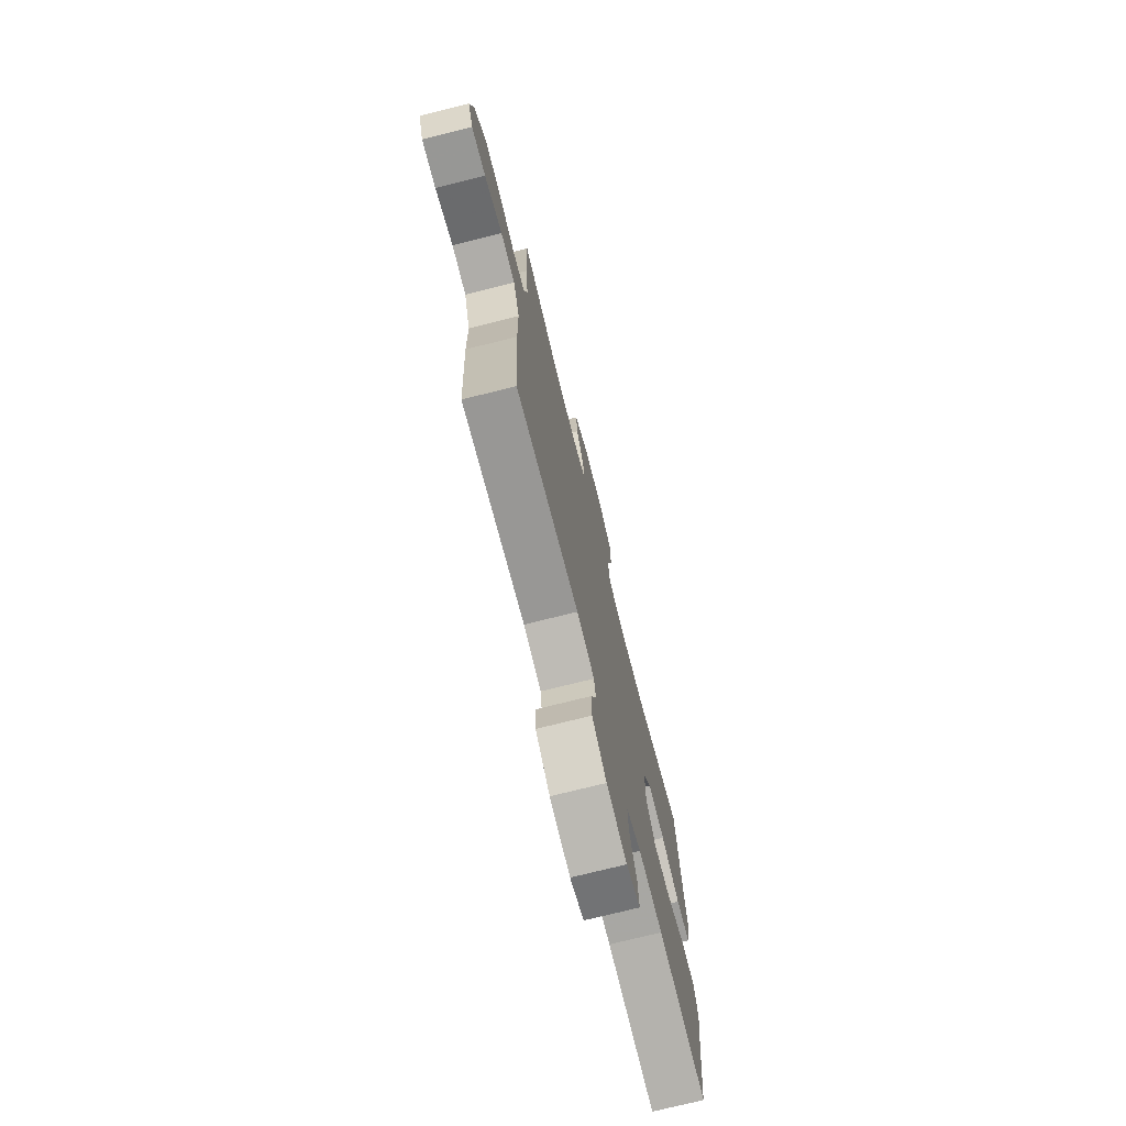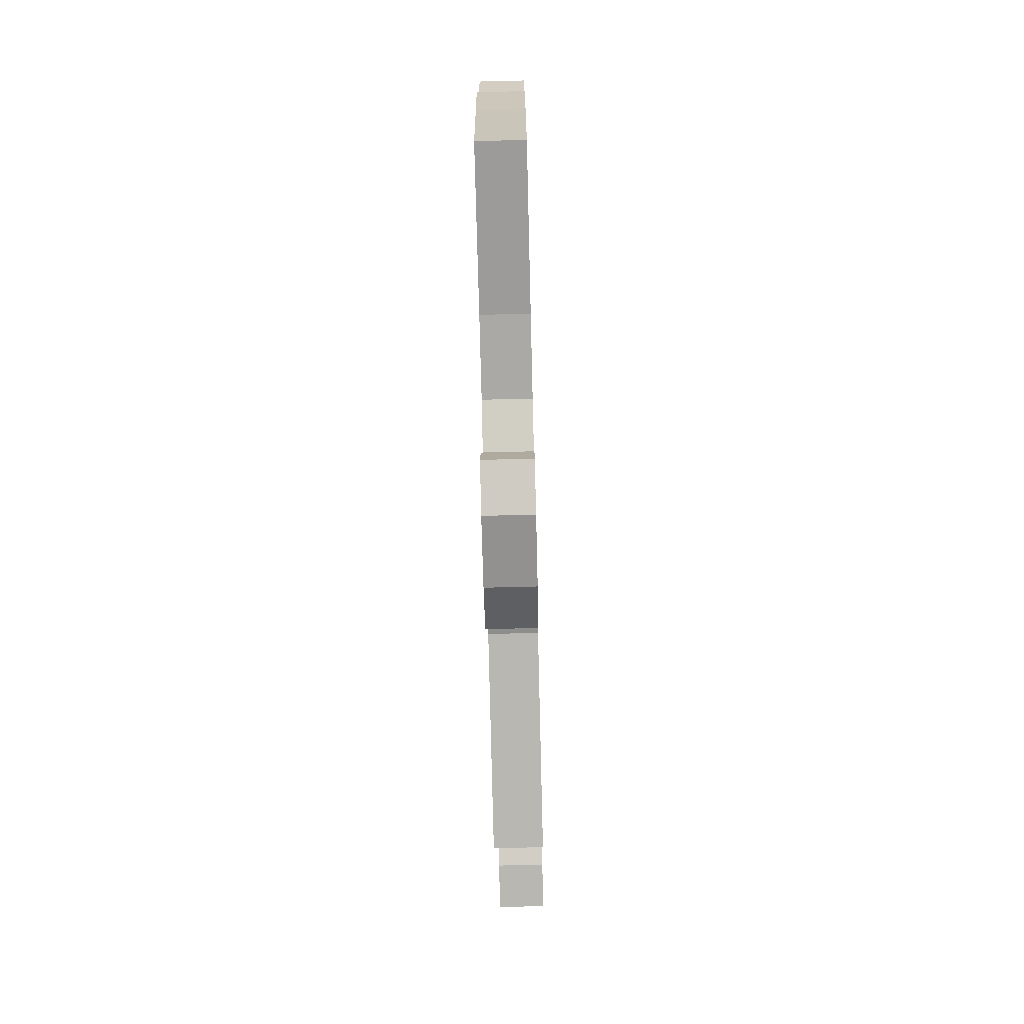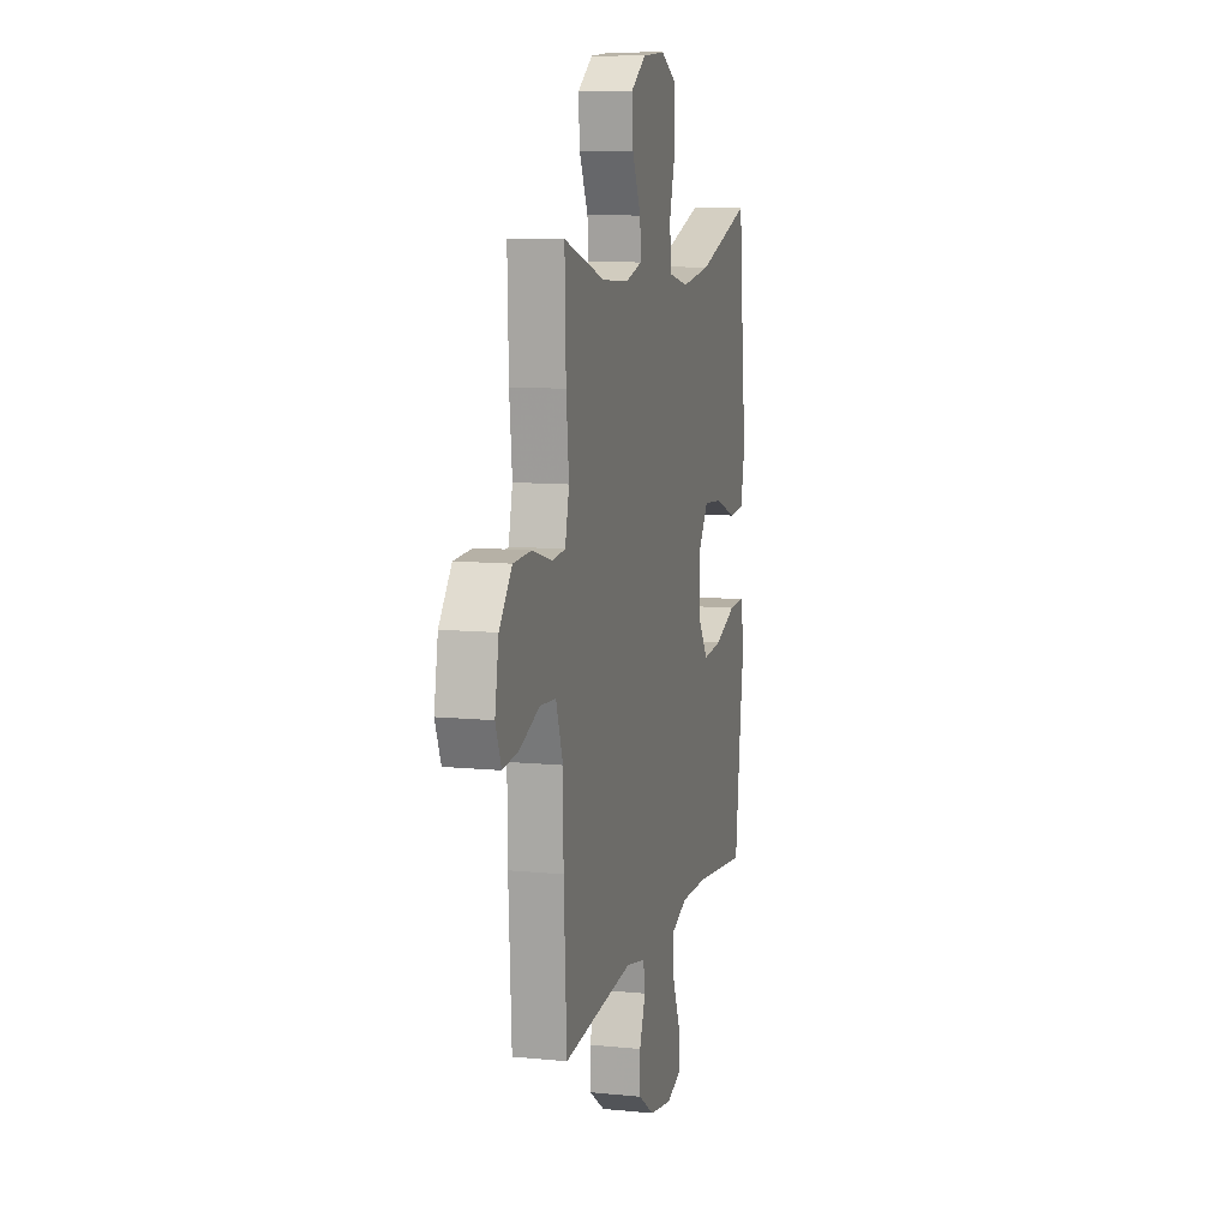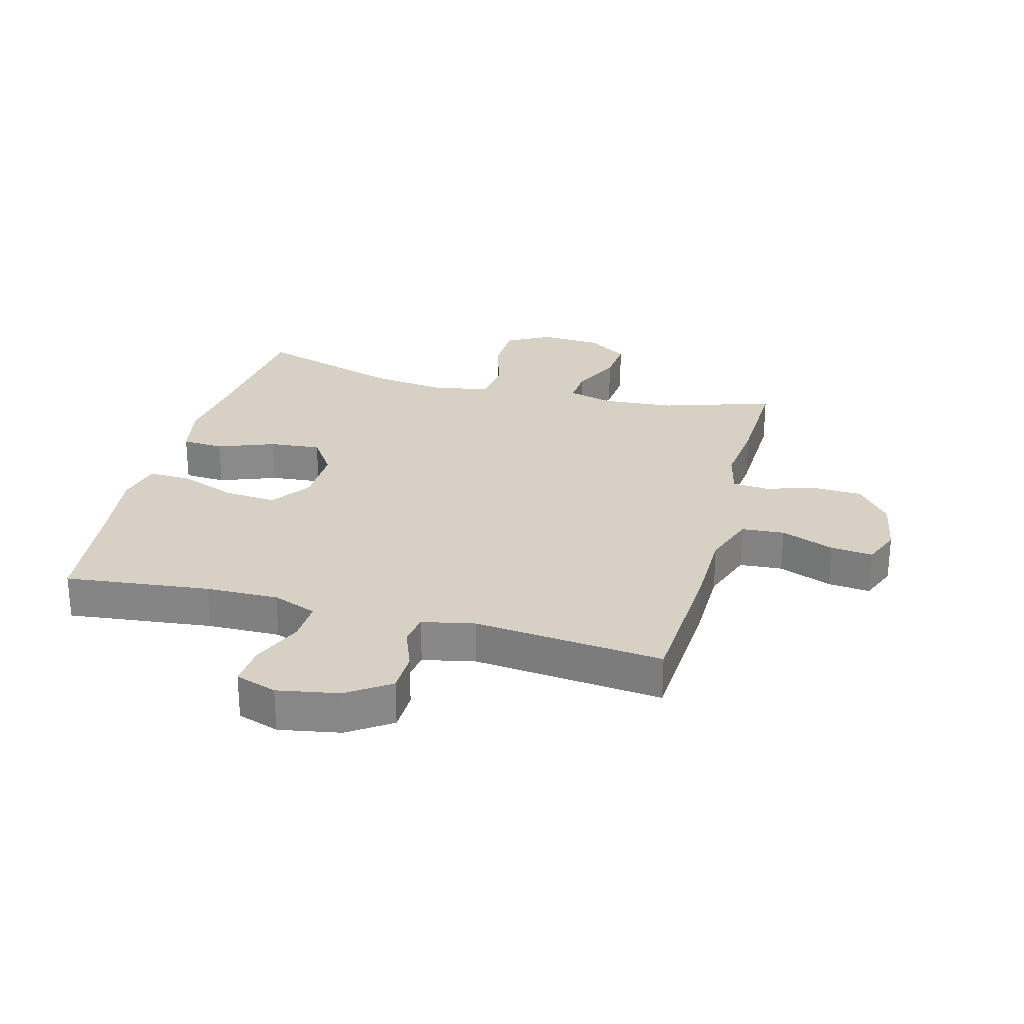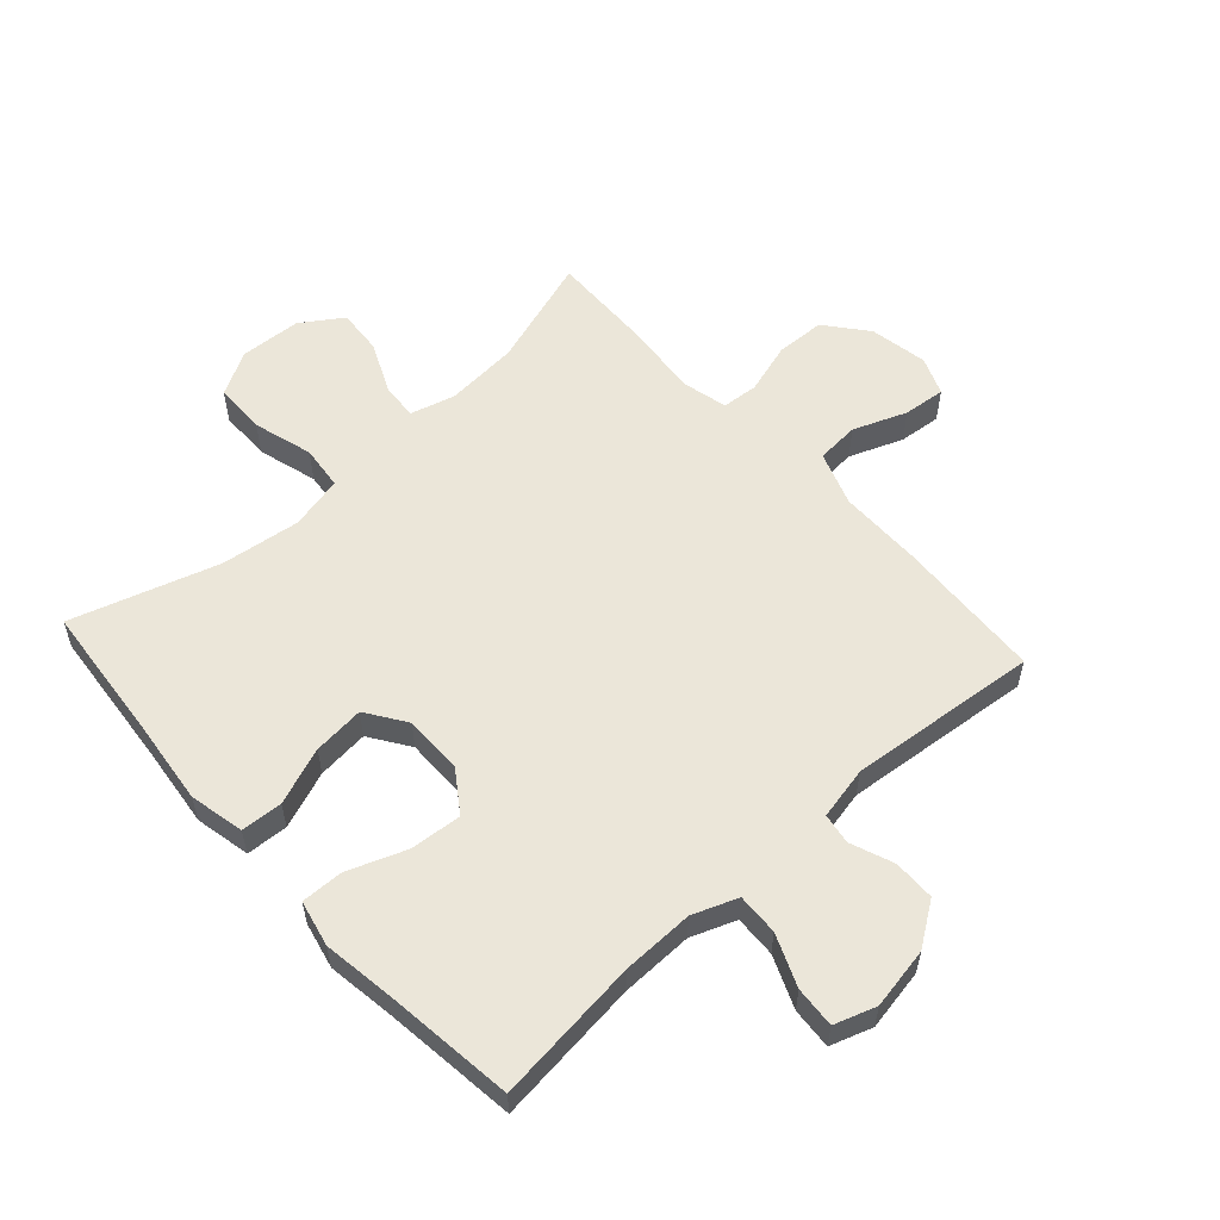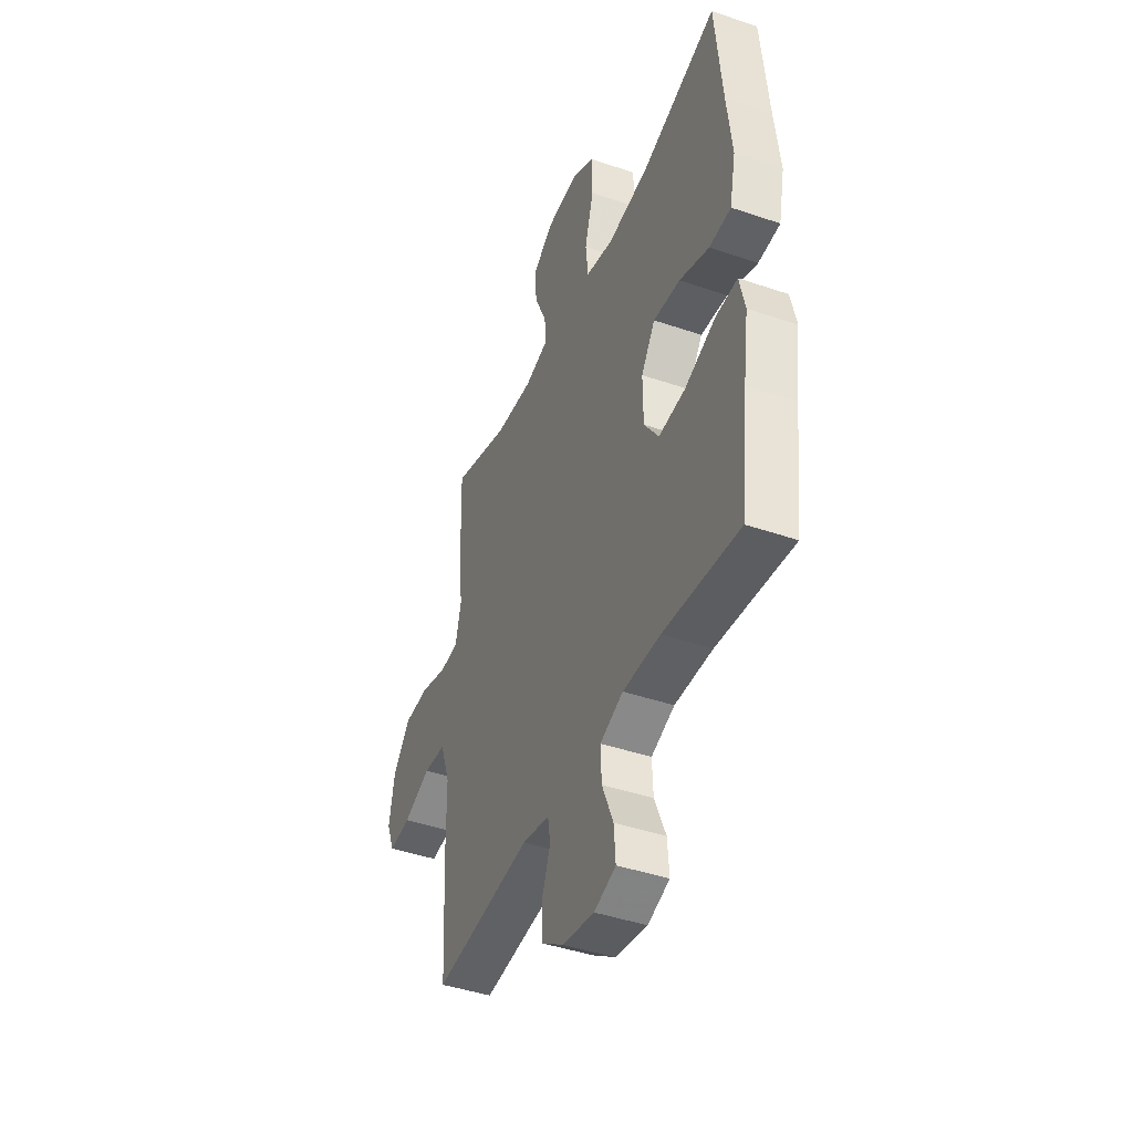
<metadata>
{"format":"obj","ext":"obj","renderer":"f3d","projection":"perspective","resolution":1024,"background":"white","views":[{"elev":-73.6,"azim":-75.9,"up":"+Z"},{"elev":-76.3,"azim":91.4,"up":"+Z"},{"elev":10.1,"azim":-75.7,"up":"+Z"},{"elev":26.9,"azim":-165.0,"up":"+Y"},{"elev":56.9,"azim":137.8,"up":"+Y"},{"elev":-43.1,"azim":67.9,"up":"+Z"}]}
</metadata>
<code>
v -0.5 0.07 -0.5
v -0.513 0.07 -0.26
v -0.514 0.07 -0.125
v -0.545 0.07 -0.037
v -0.615 0.07 -0.032
v -0.702 0.07 -0.066
v -0.771 0.07 -0.073
v -0.796 0.07 -0.011
v -0.779 0.07 0.084
v -0.724 0.07 0.152
v -0.644 0.07 0.155
v -0.56 0.07 0.13
v -0.501 0.07 0.135
v -0.483 0.07 0.21
v -0.495 0.07 0.325
v -0.5 0.07 0.5
v -0.319 0.07 0.442
v -0.201 0.07 0.433
v -0.127 0.07 0.453
v -0.131 0.07 0.513
v -0.169 0.07 0.595
v -0.175 0.07 0.67
v -0.108 0.07 0.715
v -0.008 0.07 0.721
v 0.064 0.07 0.681
v 0.065 0.07 0.597
v 0.037 0.07 0.5
v 0.045 0.07 0.428
v 0.132 0.07 0.408
v 0.262 0.07 0.425
v 0.5 0.07 0.5
v 0.522 0.07 0.274
v 0.538 0.07 0.137
v 0.519 0.07 0.047
v 0.451 0.07 0.043
v 0.358 0.07 0.078
v 0.274 0.07 0.086
v 0.23 0.07 0.021
v 0.231 0.07 -0.076
v 0.277 0.07 -0.142
v 0.361 0.07 -0.135
v 0.456 0.07 -0.099
v 0.525 0.07 -0.097
v 0.542 0.07 -0.172
v 0.525 0.07 -0.292
v 0.5 0.07 -0.5
v 0.263 0.07 -0.473
v 0.145 0.07 -0.471
v 0.072 0.07 -0.499
v 0.075 0.07 -0.567
v 0.11 0.07 -0.651
v 0.115 0.07 -0.718
v 0.047 0.07 -0.741
v -0.053 0.07 -0.723
v -0.123 0.07 -0.675
v -0.124 0.07 -0.607
v -0.097 0.07 -0.537
v -0.105 0.07 -0.487
v -0.191 0.07 -0.469
v -0.5 0 -0.5
v -0.513 0 -0.26
v -0.514 0 -0.125
v -0.545 0 -0.037
v -0.615 0 -0.032
v -0.702 0 -0.066
v -0.771 0 -0.073
v -0.796 0 -0.011
v -0.779 0 0.084
v -0.724 0 0.152
v -0.644 0 0.155
v -0.56 0 0.13
v -0.501 0 0.135
v -0.483 0 0.21
v -0.495 0 0.325
v -0.5 0 0.5
v -0.319 0 0.442
v -0.201 0 0.433
v -0.127 0 0.453
v -0.131 0 0.513
v -0.169 0 0.595
v -0.175 0 0.67
v -0.108 0 0.715
v -0.008 0 0.721
v 0.064 0 0.681
v 0.065 0 0.597
v 0.037 0 0.5
v 0.045 0 0.428
v 0.132 0 0.408
v 0.262 0 0.425
v 0.5 0 0.5
v 0.522 0 0.274
v 0.538 0 0.137
v 0.519 0 0.047
v 0.451 0 0.043
v 0.358 0 0.078
v 0.274 0 0.086
v 0.23 0 0.021
v 0.231 0 -0.076
v 0.277 0 -0.142
v 0.361 0 -0.135
v 0.456 0 -0.099
v 0.525 0 -0.097
v 0.542 0 -0.172
v 0.525 0 -0.292
v 0.5 0 -0.5
v 0.263 0 -0.473
v 0.145 0 -0.471
v 0.072 0 -0.499
v 0.075 0 -0.567
v 0.11 0 -0.651
v 0.115 0 -0.718
v 0.047 0 -0.741
v -0.053 0 -0.723
v -0.123 0 -0.675
v -0.124 0 -0.607
v -0.097 0 -0.537
v -0.105 0 -0.487
v -0.191 0 -0.469
f 55 56 57
f 54 55 57
f 53 54 57
f 52 53 57
f 51 52 57
f 50 51 57
f 49 50 57 58
f 48 49 58 59
f 45 46 47
f 45 47 48
f 44 45 48
f 43 44 48
f 42 43 48
f 41 42 48
f 40 41 48 59
f 34 35 36
f 33 34 36
f 32 33 36
f 32 36 37
f 31 32 37
f 30 31 37
f 29 30 37 38
f 25 26 27
f 24 25 27
f 23 24 27
f 22 23 27
f 21 22 27
f 20 21 27
f 19 20 27 28
f 29 38 39
f 28 29 39
f 19 28 39
f 18 19 39
f 14 15 16 17
f 10 11 12
f 9 10 12
f 8 9 12
f 7 8 12
f 6 7 12
f 5 6 12
f 4 5 12 13
f 3 4 13
f 39 40 59
f 18 39 59
f 17 18 59
f 14 17 59
f 13 14 59
f 3 13 59
f 2 3 59
f 1 2 59
f 116 115 114
f 116 114 113
f 116 113 112
f 116 112 111
f 116 111 110
f 116 110 109
f 117 116 109 108
f 118 117 108 107
f 106 105 104
f 107 106 104
f 107 104 103
f 107 103 102
f 107 102 101
f 107 101 100
f 118 107 100 99
f 95 94 93
f 95 93 92
f 95 92 91
f 96 95 91
f 96 91 90
f 96 90 89
f 97 96 89 88
f 86 85 84
f 86 84 83
f 86 83 82
f 86 82 81
f 86 81 80
f 86 80 79
f 87 86 79 78
f 98 97 88
f 98 88 87
f 98 87 78
f 98 78 77
f 76 75 74 73
f 71 70 69
f 71 69 68
f 71 68 67
f 71 67 66
f 71 66 65
f 71 65 64
f 72 71 64 63
f 72 63 62
f 118 99 98
f 118 98 77
f 118 77 76
f 118 76 73
f 118 73 72
f 118 72 62
f 118 62 61
f 118 61 60
f 1 60 61 2
f 2 61 62 3
f 3 62 63 4
f 4 63 64 5
f 5 64 65 6
f 6 65 66 7
f 7 66 67 8
f 8 67 68 9
f 9 68 69 10
f 10 69 70 11
f 11 70 71 12
f 12 71 72 13
f 13 72 73 14
f 14 73 74 15
f 15 74 75 16
f 16 75 76 17
f 17 76 77 18
f 18 77 78 19
f 19 78 79 20
f 20 79 80 21
f 21 80 81 22
f 22 81 82 23
f 23 82 83 24
f 24 83 84 25
f 25 84 85 26
f 26 85 86 27
f 27 86 87 28
f 28 87 88 29
f 29 88 89 30
f 30 89 90 31
f 31 90 91 32
f 32 91 92 33
f 33 92 93 34
f 34 93 94 35
f 35 94 95 36
f 36 95 96 37
f 37 96 97 38
f 38 97 98 39
f 39 98 99 40
f 40 99 100 41
f 41 100 101 42
f 42 101 102 43
f 43 102 103 44
f 44 103 104 45
f 45 104 105 46
f 46 105 106 47
f 47 106 107 48
f 48 107 108 49
f 49 108 109 50
f 50 109 110 51
f 51 110 111 52
f 52 111 112 53
f 53 112 113 54
f 54 113 114 55
f 55 114 115 56
f 56 115 116 57
f 57 116 117 58
f 58 117 118 59
f 59 118 60 1

</code>
